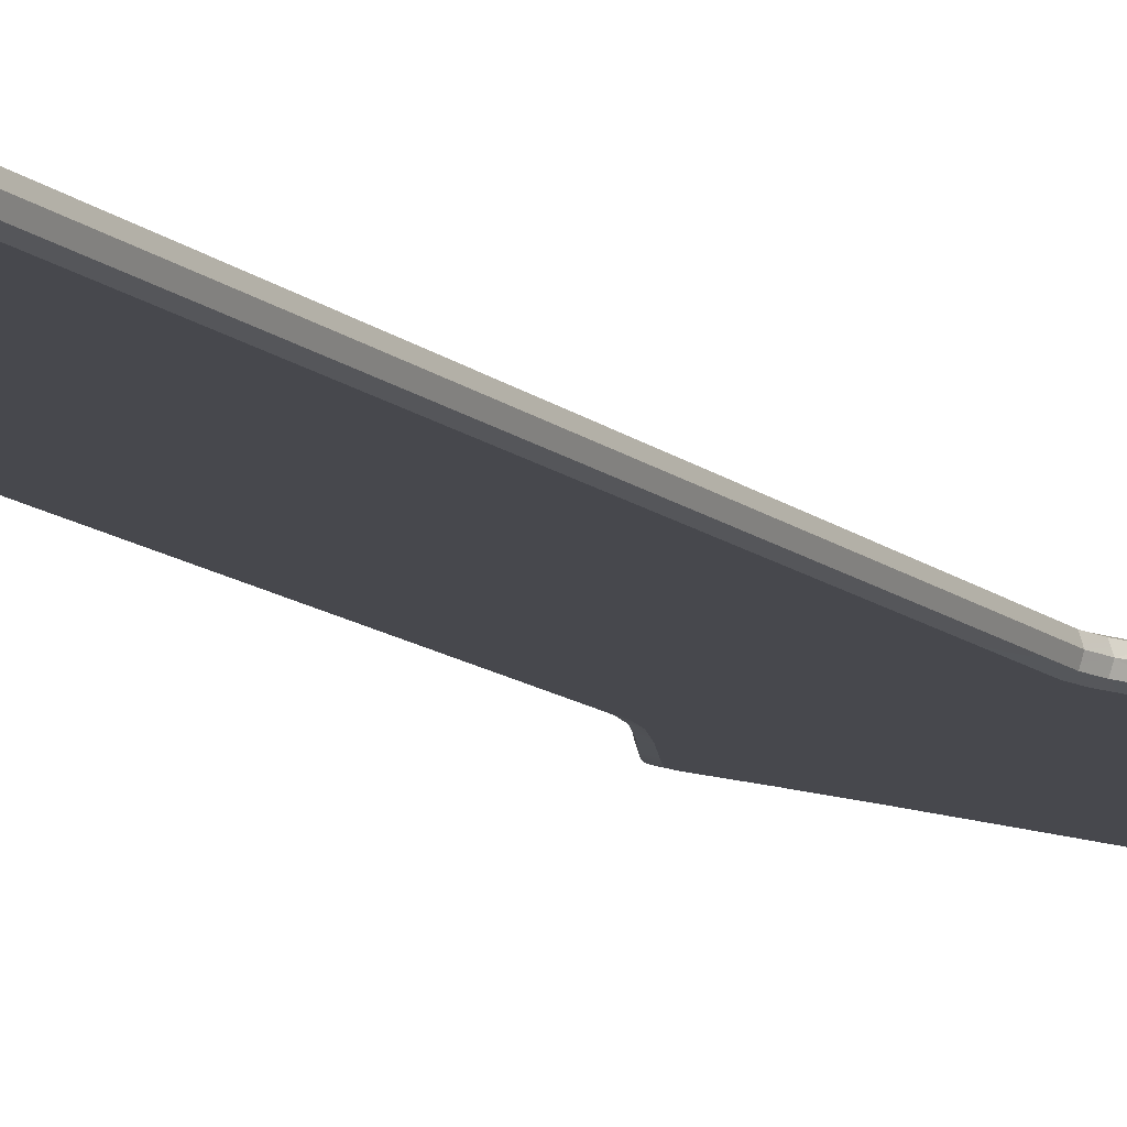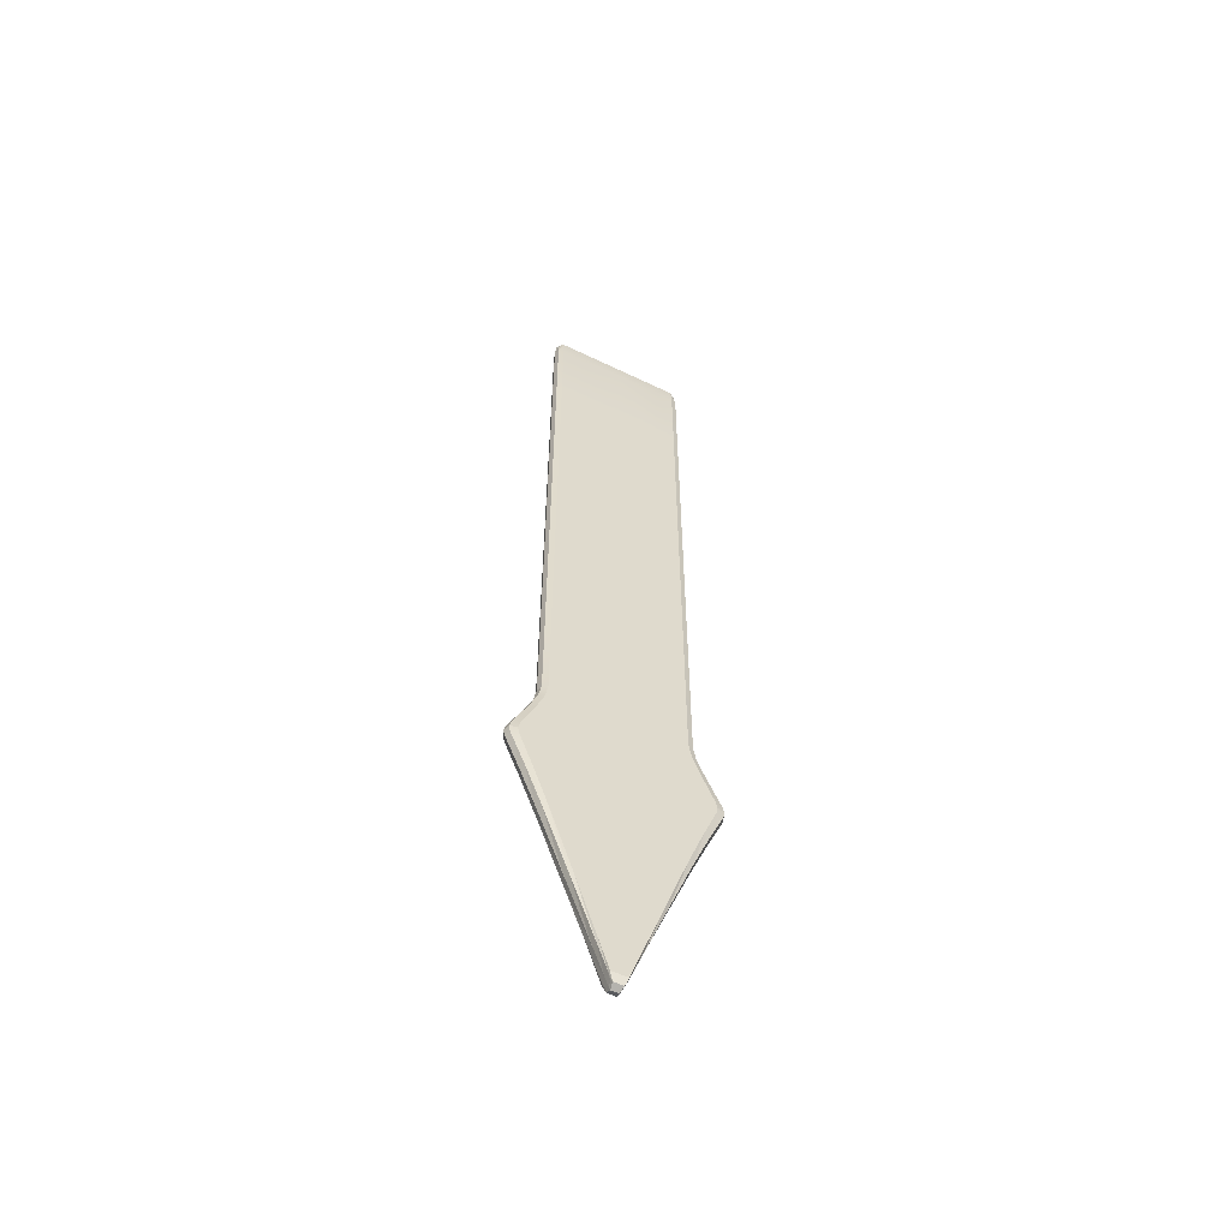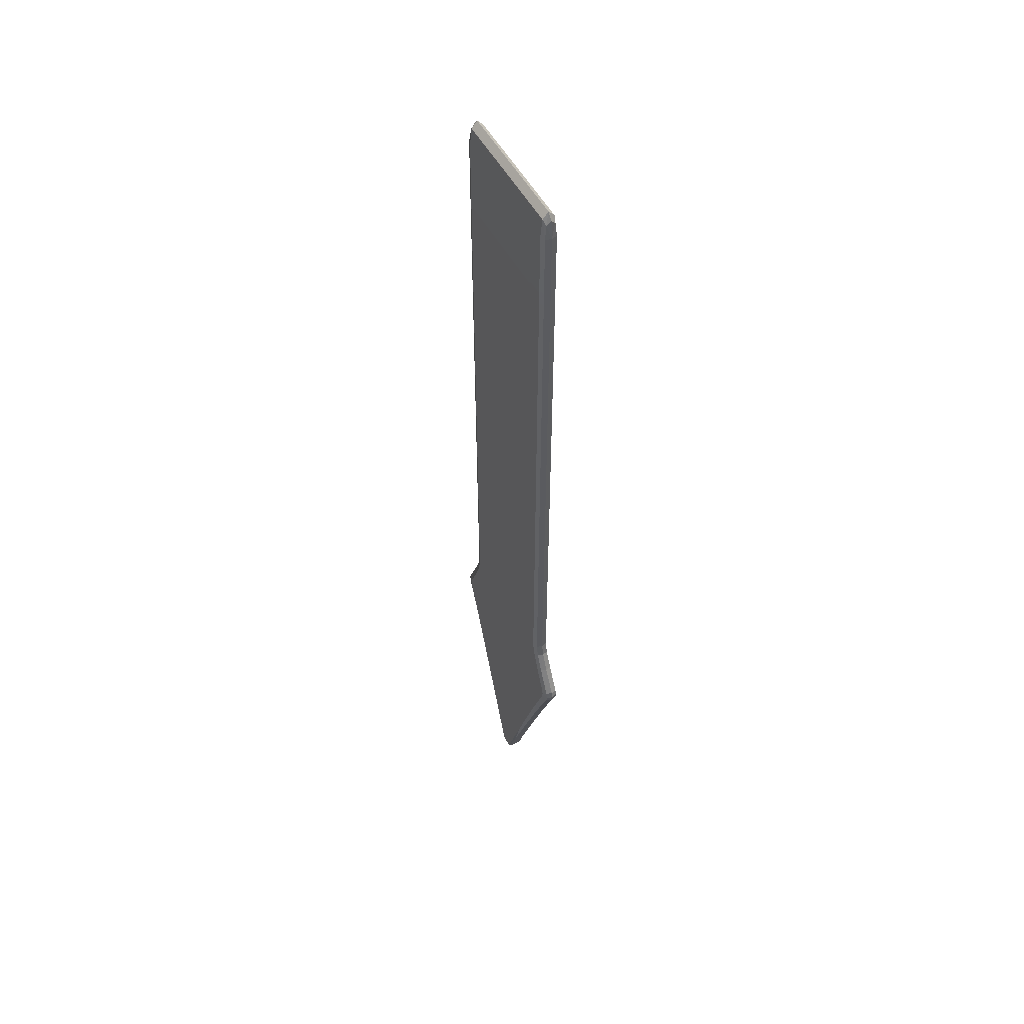
<metadata>
{"format":"obj","ext":"obj","renderer":"f3d","projection":"perspective","resolution":1024,"background":"white","views":[{"elev":-11.7,"azim":27.4,"up":"+Y"},{"elev":-57.4,"azim":-26.7,"up":"+Z"},{"elev":52.8,"azim":-118.1,"up":"+Z"}]}
</metadata>
<code>
o Cube.002
v -0.03925 -0.004606 -0.07564
v -0.02746 -0.004606 -0.0192
v -0.03925 -0.004606 -0.0192
v -0.03925 -0.003457 -0.007545
v -0.04233 -0.003457 -0.0192
v -0.03925 0.004606 -0.0192
v -0.02746 0.004606 -0.07564
v -0.03925 0.004606 -0.07564
v -0.04233 0.003457 -0.0192
v -0.03925 0.003457 -0.007545
v -0.02746 0.004606 -0.0192
v 0.04212 -0.003457 -0.0192
v 0.0432 0 -0.07564
v 0.0432 0 -0.0192
v 0.04212 0.003457 -0.07564
v 0.04212 0.003457 -0.0192
v 0.04128 0.002559 -0.01057
v 0.04212 0 -0.007545
v 0.04128 -0.002559 -0.01057
v -0.02746 0 -0.003658
v -0.03925 0 -0.003658
v -0.04153 0.002559 -0.01057
v -0.04233 0 -0.007545
v -0.04153 -0.002559 -0.01057
v -0.004918 0 -0.5889
v -0.01111 -0.003456 -0.5718
v -0.01121 0 -0.5718
v -0.01079 0.003458 -0.5718
v -0.004617 0.003458 -0.5889
v -0.003325 0.00256 -0.5925
v -0.003069 0 -0.5938
v -0.0036 -0.002559 -0.5925
v -0.004989 -0.003456 -0.5889
v -0.002297 0 -0.5954
v -0.00188 0.003458 -0.5938
v -0.001629 0 -0.5954
v -0.002133 -0.003456 -0.5938
v -0.00302 -0.003456 -0.5938
v -0.002657 0.003458 -0.5938
v -0.0503 0 -0.4672
v -0.05469 -0.003456 -0.4535
v -0.0559 0 -0.4535
v -0.05446 0.003458 -0.4535
v -0.04905 0.003458 -0.4672
v -0.04058 0 -0.4922
v -0.04918 -0.003456 -0.4672
v 0.02463 -0.003456 -0.5333
v 0.01106 0 -0.5718
v 0.02517 0 -0.5333
v 0.02446 0.003458 -0.5333
v 0.03938 0.003458 -0.4922
v 0.04043 0 -0.4922
v 0.03946 -0.003456 -0.4922
v -0.01598 0.00461 -0.5333
v -0.009964 0.004611 -0.5718
v -0.02283 0.00461 -0.5333
v -0.02464 0.003458 -0.5333
v -0.0367 0.00461 -0.4922
v -0.02568 0.00461 -0.4922
v -0.01035 -0.004606 -0.5718
v -0.01613 -0.004606 -0.5333
v -0.02304 -0.004606 -0.5333
v -0.02574 -0.004606 -0.4922
v -0.03679 -0.004606 -0.4922
v -0.02482 -0.003456 -0.5333
v -0.05721 -0.003456 -0.4387
v -0.05541 0 -0.4321
v -0.05846 0 -0.4387
v -0.05694 0.003458 -0.4387
v -0.05792 0.003458 -0.4426
v -0.05947 0 -0.4426
v -0.05821 -0.003456 -0.4426
v 0.05731 -0.003456 -0.4465
v 0.05575 0 -0.4535
v 0.05863 0 -0.4465
v 0.05703 0.003458 -0.4465
v 0.05769 0.003458 -0.4426
v 0.05932 0 -0.4426
v 0.05798 -0.003456 -0.4426
v -0.03711 0.00461 -0.4465
v -0.05047 0.00461 -0.4535
v -0.05305 0.00461 -0.4465
v -0.05726 0.003458 -0.4465
v -0.05366 0.00461 -0.4426
v -0.03754 0.00461 -0.4426
v -0.05075 -0.004606 -0.4535
v -0.03735 -0.004606 -0.4465
v -0.0534 -0.004606 -0.4465
v -0.03779 -0.004606 -0.4426
v -0.05402 -0.004606 -0.4426
v -0.05753 -0.003456 -0.4465
v -0.04335 0 -0.3994
v -0.04233 -0.003456 -0.3498
v -0.04335 0 -0.3498
v -0.04233 0.003458 -0.3994
v -0.04393 0.003458 -0.4078
v -0.04501 0 -0.4078
v -0.04396 -0.003456 -0.4078
v -0.04233 -0.003456 -0.3994
v 0.04982 0 -0.4202
v 0.05398 -0.003456 -0.4321
v 0.05525 0 -0.4321
v 0.05377 0.003458 -0.4321
v 0.04852 0.003458 -0.4202
v 0.04485 0 -0.4078
v 0.04864 -0.003456 -0.4202
v -0.04517 0.00461 -0.4202
v -0.035 0.00461 -0.4321
v -0.05003 0.00461 -0.4321
v -0.04873 0.003458 -0.4202
v -0.04073 0.00461 -0.4078
v -0.0316 0.00461 -0.4202
v -0.04532 -0.004606 -0.4202
v -0.03519 -0.004606 -0.4321
v -0.03171 -0.004606 -0.4202
v -0.04077 -0.004606 -0.4078
v -0.04885 -0.003456 -0.4202
v -0.0503 -0.004606 -0.4321
v -0.04335 0 -0.0192
v -0.04335 0 -0.07564
v 0.04212 -0.003456 -0.2139
v 0.0432 0 -0.3498
v 0.0432 0 -0.2139
v 0.04212 0.003457 -0.2139
v 0.04212 -0.003457 -0.07564
v -0.03925 0.004607 -0.2139
v -0.02746 0.00461 -0.3498
v -0.03925 0.00461 -0.3498
v -0.04233 0.003457 -0.2139
v -0.02746 0.004607 -0.2139
v -0.03925 -0.004606 -0.3498
v -0.02746 -0.004606 -0.2139
v -0.03925 -0.004606 -0.2139
v -0.04233 -0.003456 -0.2139
v -0.000295 -0.004606 -0.3498
v 0.02693 -0.004606 -0.2139
v -0.000295 -0.004606 -0.2139
v -0.000295 -0.004606 -0.07564
v -0.000295 0.004607 -0.2139
v 0.02693 0.00461 -0.3498
v -0.000295 0.00461 -0.3498
v -0.000295 0.004606 -0.07564
v 0.02693 0.004607 -0.2139
v -0.000357 -0.004606 -0.4321
v 0.03111 -0.004606 -0.4202
v -0.000329 -0.004606 -0.4202
v 0.02797 -0.004606 -0.4078
v -0.000304 -0.004606 -0.4078
v -0.02852 -0.004606 -0.4078
v 0.03101 0.00461 -0.4202
v -0.000356 0.00461 -0.4321
v -0.000329 0.00461 -0.4202
v -0.0285 0.00461 -0.4078
v -0.000304 0.00461 -0.4078
v 0.02795 0.00461 -0.4078
v -0.000375 -0.004606 -0.4465
v 0.03485 -0.004606 -0.4535
v 0.03668 -0.004606 -0.4465
v -0.000378 -0.004606 -0.4426
v -0.0355 -0.004606 -0.4535
v -0.00036 -0.004606 -0.4535
v -0.000372 0.00461 -0.4465
v 0.03466 0.00461 -0.4535
v -0.000358 0.00461 -0.4535
v -0.03531 0.00461 -0.4535
v -0.000377 0.00461 -0.4426
v 0.03644 0.00461 -0.4465
v -0.000204 -0.004606 -0.5333
v 0.007006 -0.004606 -0.5718
v 0.01576 -0.004606 -0.5333
v -0.000281 -0.004606 -0.4922
v -0.00726 -0.004606 -0.5718
v -0.000134 -0.004606 -0.5718
v -0.000204 0.00461 -0.5333
v 0.006739 0.004611 -0.5718
v -0.000132 0.004611 -0.5718
v -0.00699 0.004611 -0.5718
v -0.000281 0.00461 -0.4922
v 0.01561 0.00461 -0.5333
v -9.1e-05 0.003458 -0.5938
v 0.001454 0 -0.5954
v -8.8e-05 0 -0.5954
v -9.2e-05 -0.003456 -0.5938
v -0.000295 -0.003457 -0.007545
v 0.02693 0 -0.003658
v -0.000295 0 -0.003658
v 0.02693 0.003457 -0.007545
v -0.000295 0.003457 -0.007545
v -0.02746 -0.003457 -0.007545
v -0.000295 0.004606 -0.0192
v 0.02693 0.004606 -0.07564
v -0.02746 0.003457 -0.007545
v 0.02693 0.004606 -0.0192
v -0.000295 -0.004606 -0.0192
v 0.02693 -0.004606 -0.07564
v 0.02693 -0.004606 -0.0192
v 0.03888 -0.004606 -0.07564
v 0.03888 -0.004606 -0.0192
v 0.03888 -0.003457 -0.007545
v 0.03888 0.004606 -0.07564
v 0.03888 0.004606 -0.0192
v 0.03888 0.003457 -0.007545
v 0.03888 0 -0.003658
v 0.002133 0 -0.5954
v 0.003167 0.00256 -0.5925
v 0.002913 0 -0.5938
v 0.00344 -0.002559 -0.5925
v 0.00285 -0.003456 -0.5938
v 0.001953 -0.003456 -0.5938
v 0.001702 0.003458 -0.5938
v 0.002489 0.003458 -0.5938
v 0.02255 0.00461 -0.5333
v 0.01063 0.003458 -0.5718
v 0.009757 0.004611 -0.5718
v 0.02517 0.00461 -0.4922
v 0.03634 0.00461 -0.4922
v 0.02277 -0.004606 -0.5333
v 0.01094 -0.003456 -0.5718
v 0.03644 -0.004606 -0.4922
v 0.02523 -0.004606 -0.4922
v 0.01014 -0.004606 -0.5718
v 0.0526 0.00461 -0.4465
v 0.05424 0.003458 -0.4535
v 0.05004 0.00461 -0.4535
v 0.03686 0.00461 -0.4426
v 0.05321 0.00461 -0.4426
v 0.05295 -0.004606 -0.4465
v 0.05447 -0.003456 -0.4535
v 0.05357 -0.004606 -0.4426
v 0.03711 -0.004606 -0.4426
v 0.05031 -0.004606 -0.4535
v 0.0496 0.00461 -0.4321
v 0.04477 0.00461 -0.4202
v 0.03436 0.00461 -0.4321
v 0.04035 0.00461 -0.4078
v 0.04372 0.003458 -0.4078
v 0.04987 -0.004606 -0.4321
v 0.04492 -0.004606 -0.4202
v 0.04375 -0.003456 -0.4078
v 0.04039 -0.004606 -0.4078
v 0.03454 -0.004606 -0.4321
v 0.03888 0.00461 -0.3498
v 0.03888 0.004607 -0.2139
v 0.03888 -0.004606 -0.3498
v 0.03888 -0.004606 -0.2139
v 0.04212 -0.003456 -0.3994
v 0.03888 -0.004606 -0.3994
v 0.02693 -0.004606 -0.3498
v 0.02693 -0.004606 -0.3994
v 0.04212 0.003458 -0.3994
v 0.03888 0.00461 -0.3994
v 0.02693 0.00461 -0.3994
v -0.000295 0.00461 -0.3994
v -0.02746 0.00461 -0.3994
v -0.000295 -0.004606 -0.3994
v -0.02746 -0.004606 -0.3994
v -0.03925 -0.004606 -0.3994
v -0.03925 0.00461 -0.3994
v 0.0432 0 -0.3994
v -0.04335 0 -0.2139
v 0.05698 -0.003456 -0.4387
v 0.05265 -0.004606 -0.4387
v 0.03647 -0.004606 -0.4387
v 0.05672 0.003458 -0.4387
v 0.05231 0.00461 -0.4387
v 0.03624 0.00461 -0.4387
v -0.000371 0.00461 -0.4387
v -0.03691 0.00461 -0.4387
v -0.000374 -0.004606 -0.4387
v -0.03714 -0.004606 -0.4387
v -0.0531 -0.004606 -0.4387
v -0.05421 -0.003456 -0.4321
v -0.05276 0.00461 -0.4387
v -0.05399 0.003458 -0.4321
v 0.05831 0 -0.4387
v -0.04998 0 -0.4202
v 0.04521 -0.004606 -0.4672
v 0.04896 -0.003456 -0.4672
v 0.03132 -0.004606 -0.4672
v 0.04506 0.00461 -0.4672
v 0.03121 0.00461 -0.4672
v 0.04884 0.003458 -0.4672
v -0.00033 0.00461 -0.4672
v -0.03181 0.00461 -0.4672
v -0.000332 -0.004606 -0.4672
v -0.03192 -0.004606 -0.4672
v -0.04562 -0.004606 -0.4672
v -0.03966 -0.003456 -0.4922
v -0.04547 0.00461 -0.4672
v -0.03959 0.003458 -0.4922
v 0.05015 0 -0.4672
v -0.05879 0 -0.4465
v 0.004831 -0.003456 -0.5889
v 0.004513 -0.004606 -0.5889
v 0.003105 -0.004606 -0.5889
v 0.004459 0.003458 -0.5889
v 0.004051 0.004611 -0.5889
v 0.002784 0.004611 -0.5889
v -9.9e-05 0.004611 -0.5889
v -0.002979 0.004611 -0.5889
v -0.000102 -0.004606 -0.5889
v -0.003302 -0.004606 -0.5889
v -0.004691 -0.004606 -0.5889
v -0.004228 0.004611 -0.5889
v 0.004765 0 -0.5889
v -0.02533 0 -0.5333
v -0.02746 -0.004606 -0.07564
v -0.04233 -0.003457 -0.07564
v -0.04233 0.003457 -0.07564
v -0.04233 0.003458 -0.3498
v 0.04212 -0.003456 -0.3498
v 0.04212 0.003458 -0.3498
v -0.02746 -0.004606 -0.3498
v 0.02693 -0.003457 -0.007545
f 1 2 3
f 2 4 3
f 4 5 3
f 5 1 3
f 6 7 8
f 8 9 6
f 9 10 6
f 10 11 6
f 12 13 14
f 14 15 16
f 14 17 18
f 14 19 12
f 4 20 21
f 20 10 21
f 21 22 23
f 21 24 4
f 25 26 27
f 25 28 29
f 25 30 31
f 25 32 33
f 34 35 36
f 34 37 38
f 34 32 31
f 34 30 39
f 40 41 42
f 40 43 44
f 44 45 40
f 45 46 40
f 47 48 49
f 48 50 49
f 49 51 52
f 49 53 47
f 54 55 56
f 56 28 57
f 57 58 56
f 56 59 54
f 60 61 62
f 62 63 64
f 64 65 62
f 62 26 60
f 66 67 68
f 67 69 68
f 68 70 71
f 68 72 66
f 73 74 75
f 74 76 75
f 75 77 78
f 75 79 73
f 80 81 82
f 82 43 83
f 83 84 82
f 82 85 80
f 86 87 88
f 88 89 90
f 90 91 88
f 88 41 86
f 92 93 94
f 94 95 92
f 92 96 97
f 92 98 99
f 100 101 102
f 100 103 104
f 104 105 100
f 105 106 100
f 107 108 109
f 109 110 107
f 107 96 111
f 111 112 107
f 113 114 115
f 115 116 113
f 113 98 117
f 117 118 113
f 119 24 23
f 119 22 9
f 9 120 119
f 120 5 119
f 121 122 123
f 122 124 123
f 124 13 123
f 123 125 121
f 126 127 128
f 128 129 126
f 129 8 126
f 8 130 126
f 131 132 133
f 132 1 133
f 1 134 133
f 134 131 133
f 135 136 137
f 136 138 137
f 138 132 137
f 132 135 137
f 139 140 141
f 141 130 139
f 139 7 142
f 142 143 139
f 144 145 146
f 146 147 148
f 146 149 115
f 115 144 146
f 150 151 152
f 151 112 152
f 152 153 154
f 152 155 150
f 156 157 158
f 158 159 156
f 159 87 156
f 156 160 161
f 162 163 164
f 162 165 80
f 80 166 162
f 166 167 162
f 168 169 170
f 170 171 168
f 171 61 168
f 168 172 173
f 174 175 176
f 174 177 54
f 54 178 174
f 178 179 174
f 180 181 182
f 181 183 182
f 183 36 182
f 36 180 182
f 184 185 186
f 186 187 188
f 188 20 186
f 186 189 184
f 190 191 142
f 142 11 190
f 190 192 188
f 188 193 190
f 194 195 196
f 196 184 194
f 184 2 194
f 2 138 194
f 197 12 198
f 12 199 198
f 199 196 198
f 196 197 198
f 16 200 201
f 200 193 201
f 201 187 202
f 202 16 201
f 203 19 18
f 203 17 202
f 202 185 203
f 185 199 203
f 204 205 206
f 204 207 208
f 204 209 181
f 204 210 211
f 212 213 214
f 214 179 212
f 212 215 216
f 216 50 212
f 217 218 47
f 47 219 217
f 217 220 170
f 170 221 217
f 222 223 224
f 224 167 222
f 222 225 226
f 226 76 222
f 227 228 73
f 73 229 227
f 227 230 158
f 158 231 227
f 104 232 233
f 233 234 150
f 150 235 233
f 233 236 104
f 237 106 238
f 238 239 240
f 240 145 238
f 238 241 237
f 124 242 243
f 242 143 243
f 243 191 200
f 243 15 124
f 244 121 245
f 121 197 245
f 245 195 136
f 136 244 245
f 240 246 247
f 246 244 247
f 247 248 249
f 247 147 240
f 250 235 251
f 251 155 252
f 251 140 242
f 242 250 251
f 252 154 253
f 154 254 253
f 253 127 141
f 141 252 253
f 148 249 255
f 249 135 255
f 135 256 255
f 256 148 255
f 257 149 256
f 256 131 257
f 131 99 257
f 99 116 257
f 258 153 111
f 111 95 258
f 95 128 258
f 128 254 258
f 259 239 105
f 259 236 250
f 250 122 259
f 122 246 259
f 134 120 260
f 120 129 260
f 129 94 260
f 94 134 260
f 229 261 262
f 262 101 237
f 237 263 262
f 262 230 229
f 264 226 265
f 265 225 266
f 266 232 265
f 265 103 264
f 266 166 267
f 166 268 267
f 267 108 151
f 267 234 266
f 159 263 269
f 269 241 144
f 269 114 270
f 270 159 269
f 271 89 270
f 270 118 271
f 271 272 66
f 66 90 271
f 273 85 84
f 84 69 273
f 273 274 109
f 109 268 273
f 275 79 78
f 275 77 264
f 264 102 275
f 102 261 275
f 117 97 276
f 97 110 276
f 276 274 67
f 276 272 117
f 277 53 278
f 278 231 277
f 277 157 279
f 279 219 277
f 280 51 216
f 216 281 280
f 280 163 224
f 224 282 280
f 283 215 178
f 283 59 284
f 284 164 283
f 164 281 283
f 285 220 279
f 279 161 285
f 161 286 285
f 285 63 171
f 64 286 287
f 287 160 86
f 86 46 287
f 287 288 64
f 284 58 289
f 289 290 44
f 44 81 289
f 289 165 284
f 278 52 291
f 52 282 291
f 291 223 74
f 291 228 278
f 292 72 71
f 292 70 83
f 83 42 292
f 42 91 292
f 208 293 294
f 293 221 294
f 294 169 295
f 295 208 294
f 296 211 297
f 211 298 297
f 297 175 214
f 214 296 297
f 299 210 180
f 299 35 300
f 300 176 299
f 176 298 299
f 301 209 295
f 295 173 301
f 173 302 301
f 301 37 183
f 38 302 303
f 303 172 60
f 60 33 303
f 33 38 303
f 300 39 304
f 39 29 304
f 29 55 304
f 304 177 300
f 305 207 206
f 305 205 296
f 305 213 48
f 305 218 293
f 306 288 45
f 306 290 57
f 57 27 306
f 27 65 306
f 1 307 2
f 2 189 4
f 4 24 5
f 5 308 1
f 6 11 7
f 8 309 9
f 9 22 10
f 10 192 11
f 12 125 13
f 14 13 15
f 14 16 17
f 14 18 19
f 4 189 20
f 20 192 10
f 21 10 22
f 21 23 24
f 25 33 26
f 25 27 28
f 25 29 30
f 25 31 32
f 34 39 35
f 34 36 37
f 34 38 32
f 34 31 30
f 40 46 41
f 40 42 43
f 44 290 45
f 45 288 46
f 47 218 48
f 48 213 50
f 49 50 51
f 49 52 53
f 54 177 55
f 56 55 28
f 57 290 58
f 56 58 59
f 60 172 61
f 62 61 63
f 64 288 65
f 62 65 26
f 66 272 67
f 67 274 69
f 68 69 70
f 68 71 72
f 73 228 74
f 74 223 76
f 75 76 77
f 75 78 79
f 80 165 81
f 82 81 43
f 83 70 84
f 82 84 85
f 86 160 87
f 88 87 89
f 90 72 91
f 88 91 41
f 92 99 93
f 94 310 95
f 92 95 96
f 92 97 98
f 100 106 101
f 100 102 103
f 104 236 105
f 105 239 106
f 107 112 108
f 109 274 110
f 107 110 96
f 111 153 112
f 113 118 114
f 115 149 116
f 113 116 98
f 117 272 118
f 119 5 24
f 119 23 22
f 9 309 120
f 120 308 5
f 121 311 122
f 122 312 124
f 124 15 13
f 123 13 125
f 126 130 127
f 128 310 129
f 129 309 8
f 8 7 130
f 131 313 132
f 132 307 1
f 1 308 134
f 134 93 131
f 135 248 136
f 136 195 138
f 138 307 132
f 132 313 135
f 139 143 140
f 141 127 130
f 139 130 7
f 142 191 143
f 144 241 145
f 146 145 147
f 146 148 149
f 115 114 144
f 150 234 151
f 151 108 112
f 152 112 153
f 152 154 155
f 156 161 157
f 158 230 159
f 159 89 87
f 156 87 160
f 162 167 163
f 162 164 165
f 80 85 166
f 166 225 167
f 168 173 169
f 170 220 171
f 171 63 61
f 168 61 172
f 174 179 175
f 174 176 177
f 54 59 178
f 178 215 179
f 180 210 181
f 181 209 183
f 183 37 36
f 36 35 180
f 184 314 185
f 186 185 187
f 188 192 20
f 186 20 189
f 190 193 191
f 142 7 11
f 190 11 192
f 188 187 193
f 194 138 195
f 196 314 184
f 184 189 2
f 2 307 138
f 197 125 12
f 12 19 199
f 199 314 196
f 196 195 197
f 16 15 200
f 200 191 193
f 201 193 187
f 202 17 16
f 203 199 19
f 203 18 17
f 202 187 185
f 185 314 199
f 204 211 205
f 204 206 207
f 204 208 209
f 204 181 210
f 212 50 213
f 214 175 179
f 212 179 215
f 216 51 50
f 217 221 218
f 47 53 219
f 217 219 220
f 170 169 221
f 222 76 223
f 224 163 167
f 222 167 225
f 226 77 76
f 227 231 228
f 73 79 229
f 227 229 230
f 158 157 231
f 104 103 232
f 233 232 234
f 150 155 235
f 233 235 236
f 237 101 106
f 238 106 239
f 240 147 145
f 238 145 241
f 124 312 242
f 242 140 143
f 243 143 191
f 243 200 15
f 244 311 121
f 121 125 197
f 245 197 195
f 136 248 244
f 240 239 246
f 246 311 244
f 247 244 248
f 247 249 147
f 250 236 235
f 251 235 155
f 251 252 140
f 242 312 250
f 252 155 154
f 154 153 254
f 253 254 127
f 141 140 252
f 148 147 249
f 249 248 135
f 135 313 256
f 256 149 148
f 257 116 149
f 256 313 131
f 131 93 99
f 99 98 116
f 258 254 153
f 111 96 95
f 95 310 128
f 128 127 254
f 259 246 239
f 259 105 236
f 250 312 122
f 122 311 246
f 134 308 120
f 120 309 129
f 129 310 94
f 94 93 134
f 229 79 261
f 262 261 101
f 237 241 263
f 262 263 230
f 264 77 226
f 265 226 225
f 266 234 232
f 265 232 103
f 266 225 166
f 166 85 268
f 267 268 108
f 267 151 234
f 159 230 263
f 269 263 241
f 269 144 114
f 270 89 159
f 271 90 89
f 270 114 118
f 271 118 272
f 66 72 90
f 273 268 85
f 84 70 69
f 273 69 274
f 109 108 268
f 275 261 79
f 275 78 77
f 264 103 102
f 102 101 261
f 117 98 97
f 97 96 110
f 276 110 274
f 276 67 272
f 277 219 53
f 278 228 231
f 277 231 157
f 279 220 219
f 280 282 51
f 216 215 281
f 280 281 163
f 224 223 282
f 283 281 215
f 283 178 59
f 284 165 164
f 164 163 281
f 285 171 220
f 279 157 161
f 161 160 286
f 285 286 63
f 64 63 286
f 287 286 160
f 86 41 46
f 287 46 288
f 284 59 58
f 289 58 290
f 44 43 81
f 289 81 165
f 278 53 52
f 52 51 282
f 291 282 223
f 291 74 228
f 292 91 72
f 292 71 70
f 83 43 42
f 42 41 91
f 208 207 293
f 293 218 221
f 294 221 169
f 295 209 208
f 296 205 211
f 211 210 298
f 297 298 175
f 214 213 296
f 299 298 210
f 299 180 35
f 300 177 176
f 176 175 298
f 301 183 209
f 295 169 173
f 173 172 302
f 301 302 37
f 38 37 302
f 303 302 172
f 60 26 33
f 33 32 38
f 300 35 39
f 39 30 29
f 29 28 55
f 304 55 177
f 305 293 207
f 305 206 205
f 305 296 213
f 305 48 218
f 306 65 288
f 306 45 290
f 57 28 27
f 27 26 65

</code>
